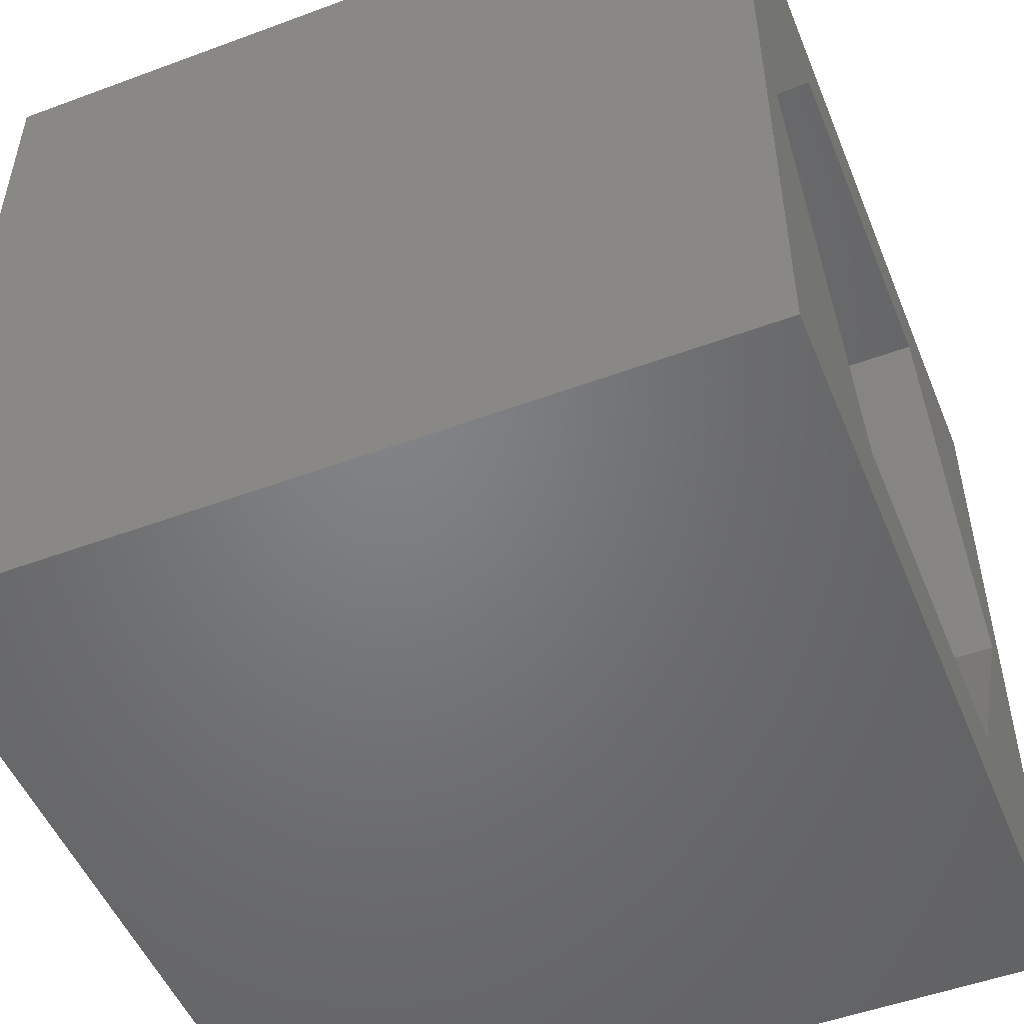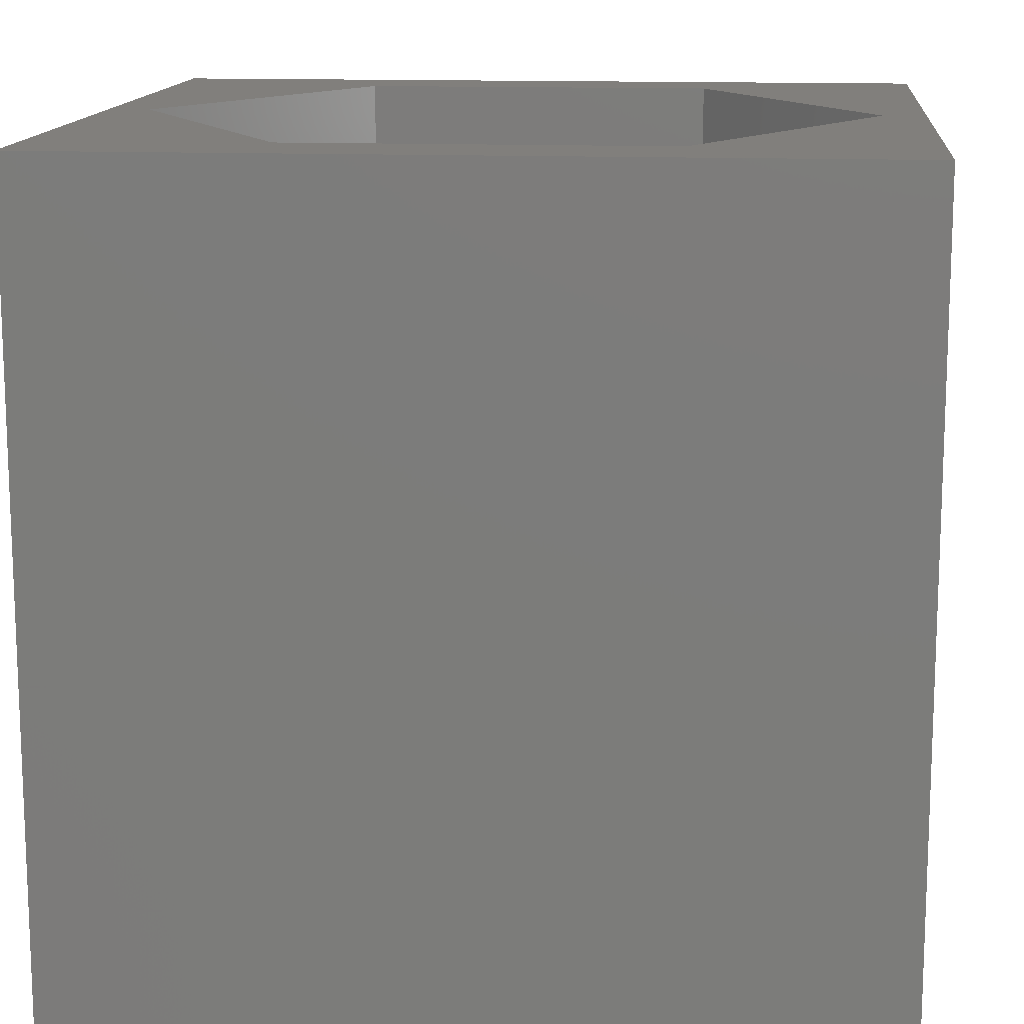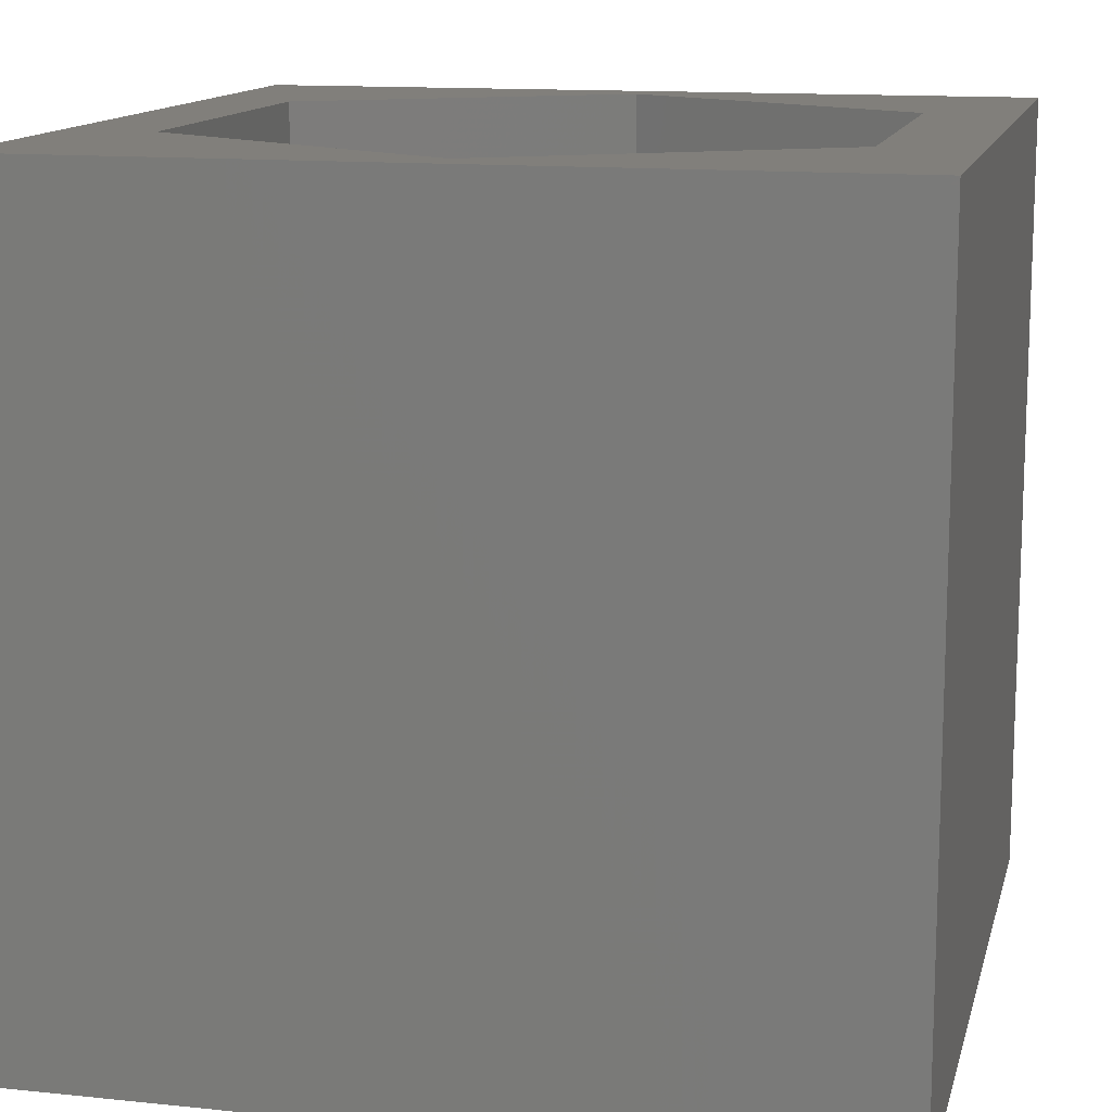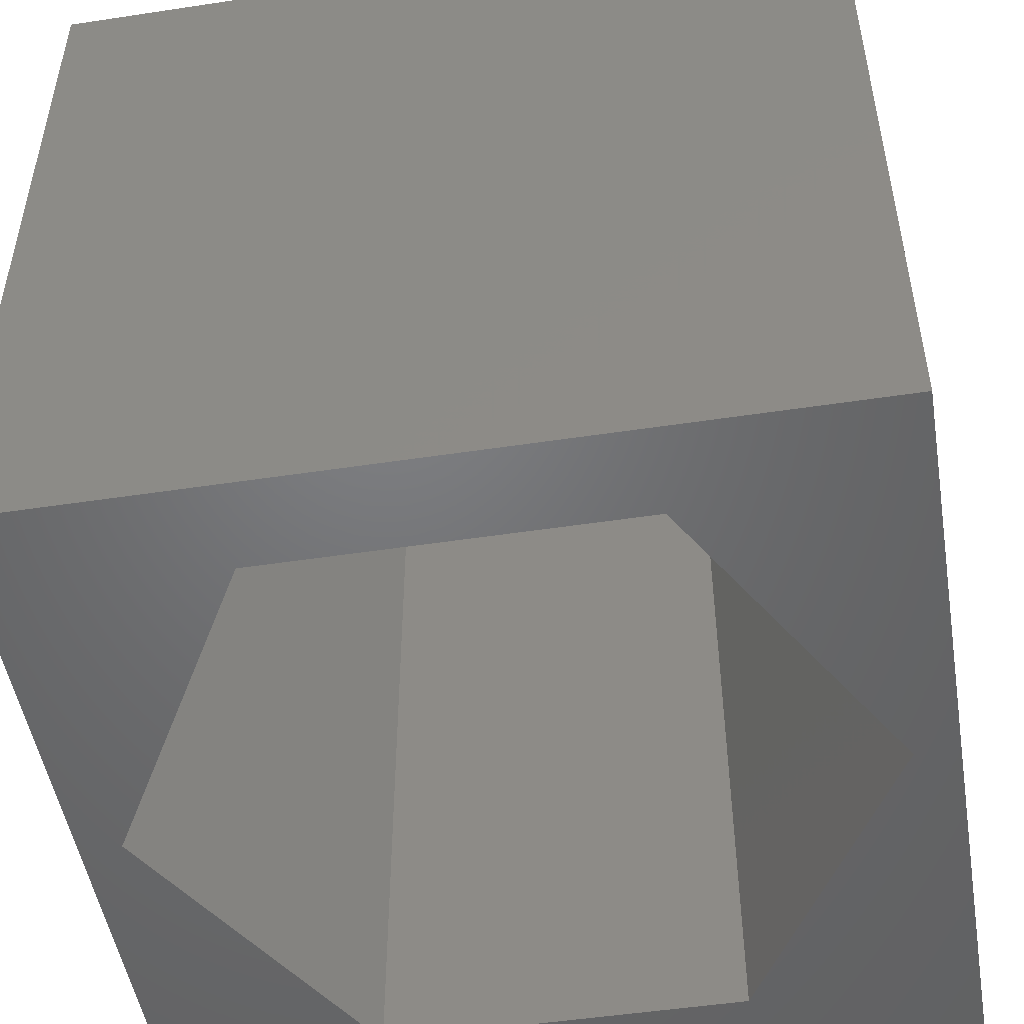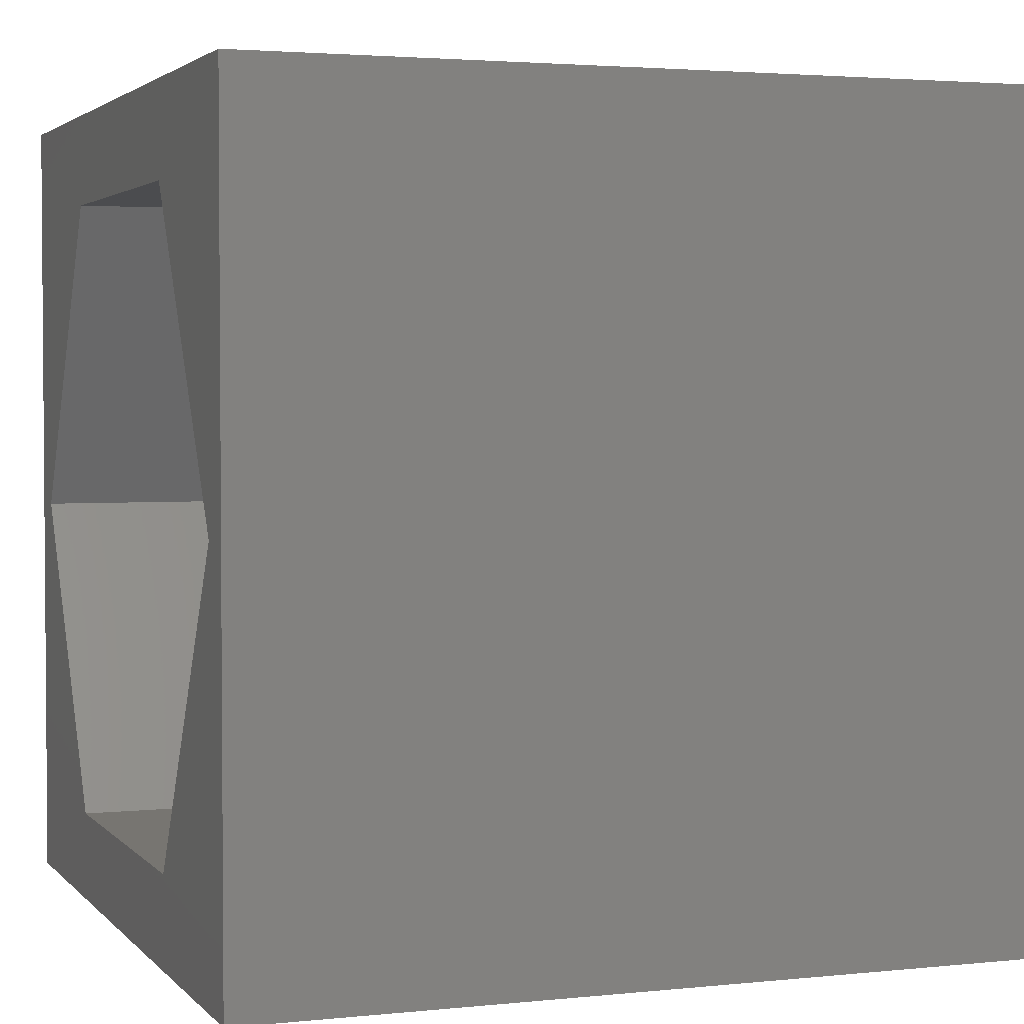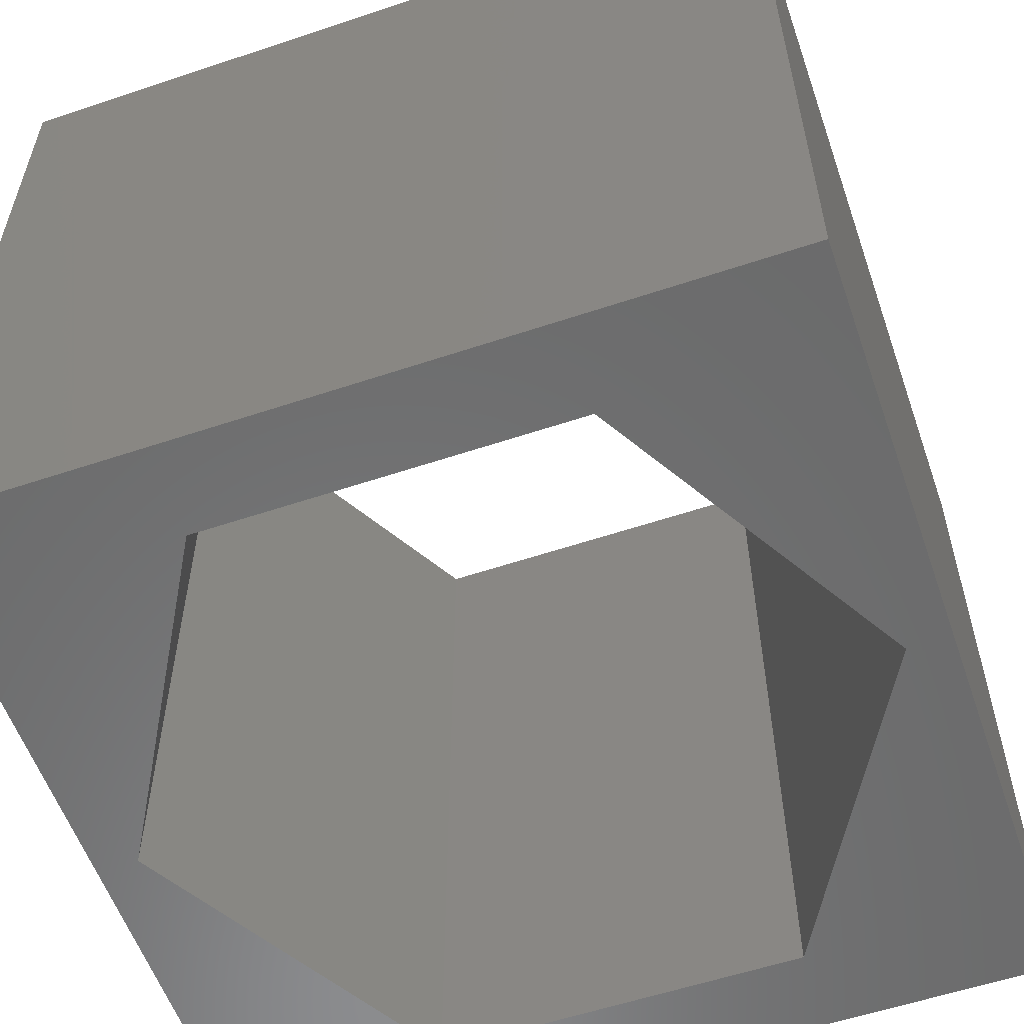
<metadata>
{"format":"stl","ext":"stl","renderer":"f3d","projection":"perspective","resolution":1024,"background":"white","views":[{"elev":-50.9,"azim":-68.0,"up":"+Y"},{"elev":13.6,"azim":-174.6,"up":"+Z"},{"elev":13.2,"azim":103.3,"up":"+Z"},{"elev":-49.9,"azim":-170.5,"up":"+Z"},{"elev":2.8,"azim":-110.2,"up":"+Y"},{"elev":-57.3,"azim":-160.8,"up":"+Z"}]}
</metadata>
<code>
# stl→obj: 20 verts, 40 faces
v 0 10 10
v 0 10 0
v 0 0 10
v 0 0 0
v 10 10 10
v 9.488 4.991 10
v 10 0 10
v 7.247 1.11 10
v 2.766 1.11 10
v 0.525 4.991 10
v 2.766 8.872 10
v 7.247 8.872 10
v 10 10 0
v 10 0 0
v 9.488 4.991 0
v 7.247 8.872 0
v 2.766 8.872 0
v 0.525 4.991 0
v 2.766 1.11 0
v 7.247 1.11 0
f 1 2 3
f 3 2 4
f 5 6 7
f 7 6 8
f 7 8 3
f 8 9 3
f 3 9 10
f 3 10 1
f 1 10 11
f 1 11 5
f 5 11 12
f 5 12 6
f 13 5 14
f 14 5 7
f 14 15 13
f 13 15 16
f 13 16 2
f 16 17 2
f 2 17 18
f 2 18 4
f 4 18 19
f 4 19 14
f 14 19 20
f 14 20 15
f 5 13 1
f 1 13 2
f 14 7 4
f 4 7 3
f 18 17 10
f 10 17 11
f 17 16 11
f 11 16 12
f 16 15 12
f 12 15 6
f 15 20 6
f 6 20 8
f 20 19 8
f 8 19 9
f 19 18 9
f 9 18 10

</code>
